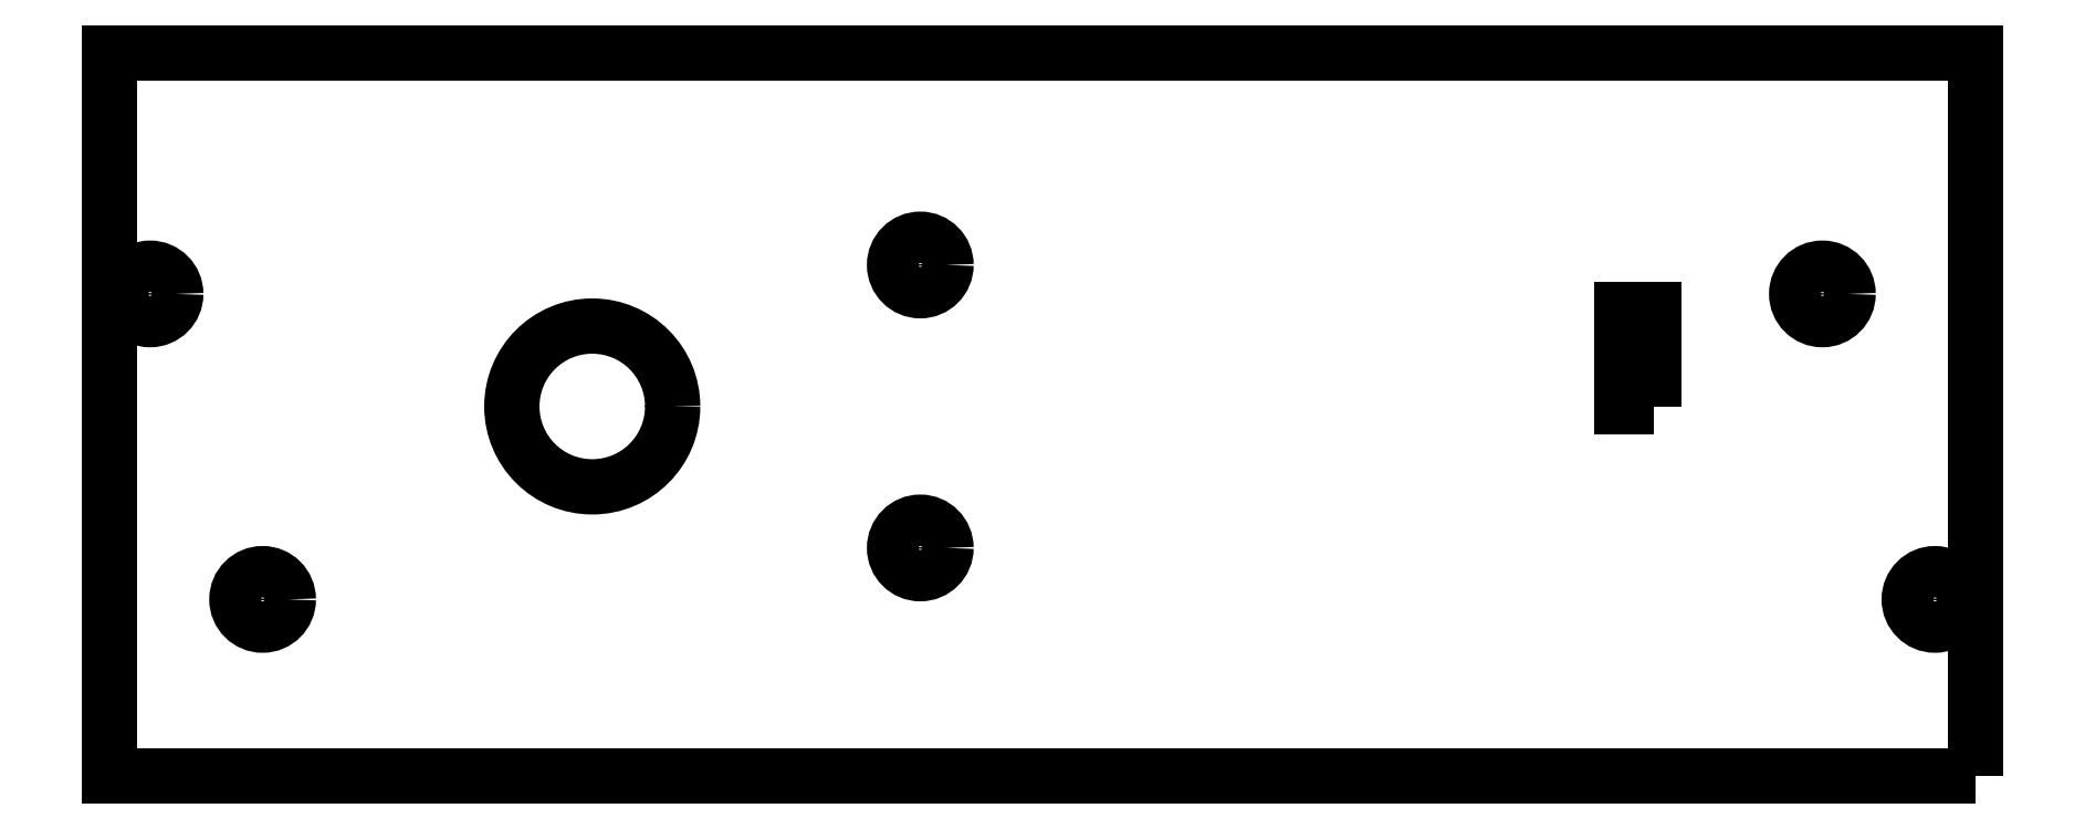
<metadata>
{"format":"dxf","ext":"dxf","renderer":"ezdxf+matplotlib","layout":"modelspace","background":"white","min_lineweight":24,"dpi":150}
</metadata>
<code>
0
SECTION
2
ENTITIES
0
INSERT
2
CUT061_CS
8
laser-sections
10
0
20
0
30
0
0
ENDSEC
0
EOF

</code>
